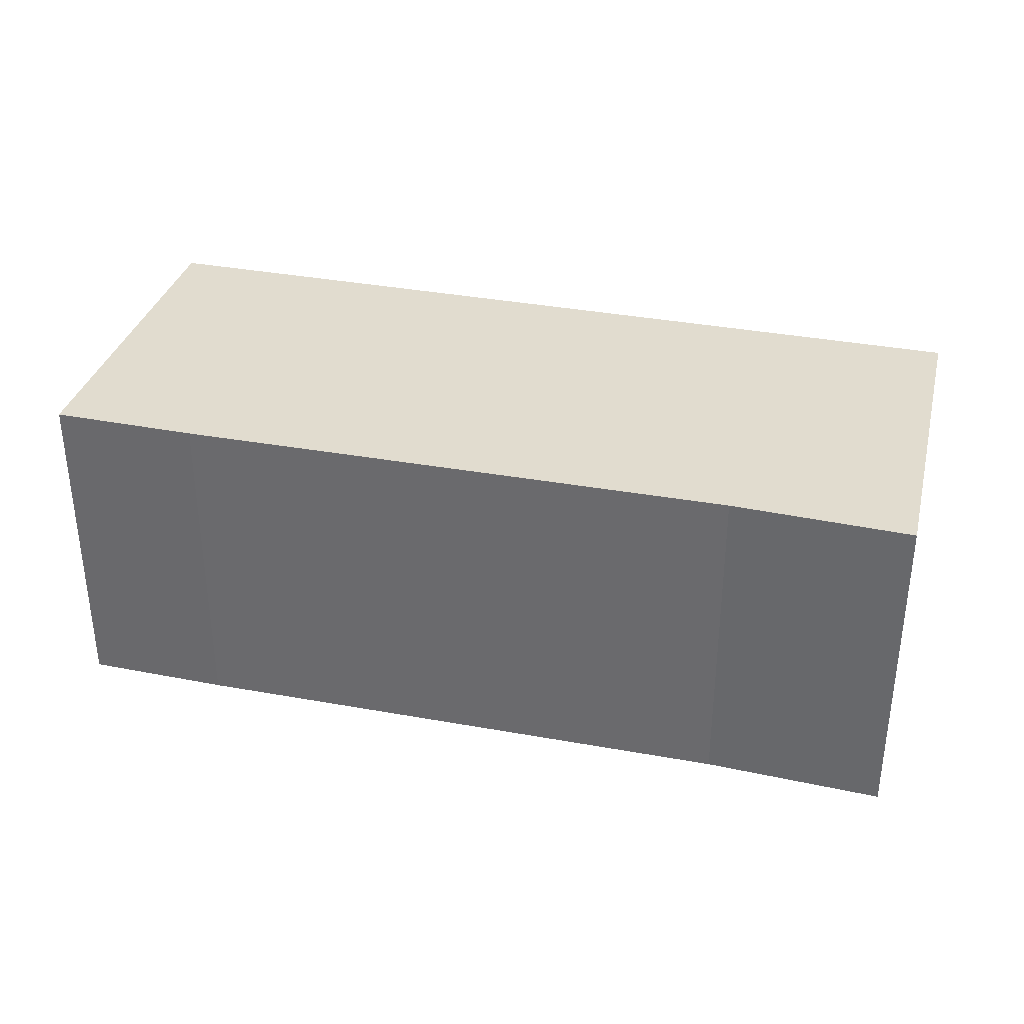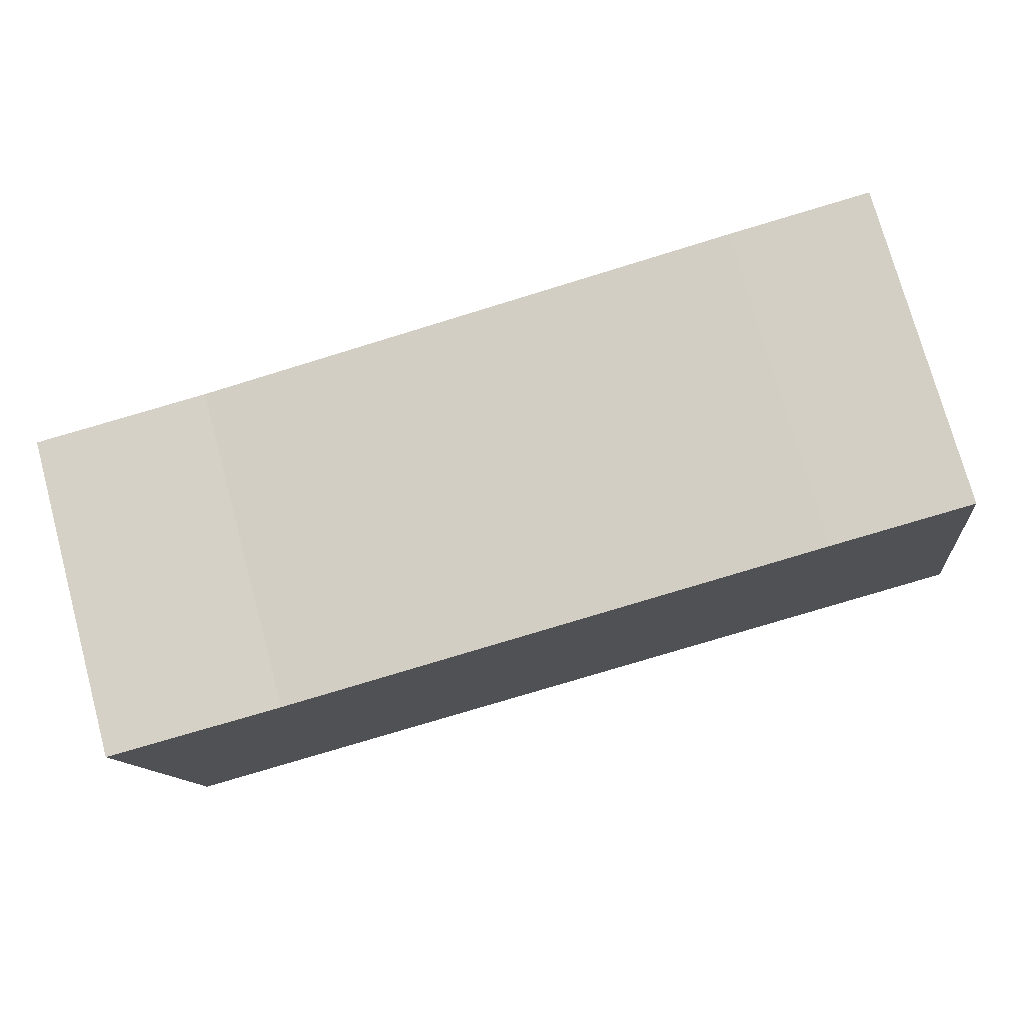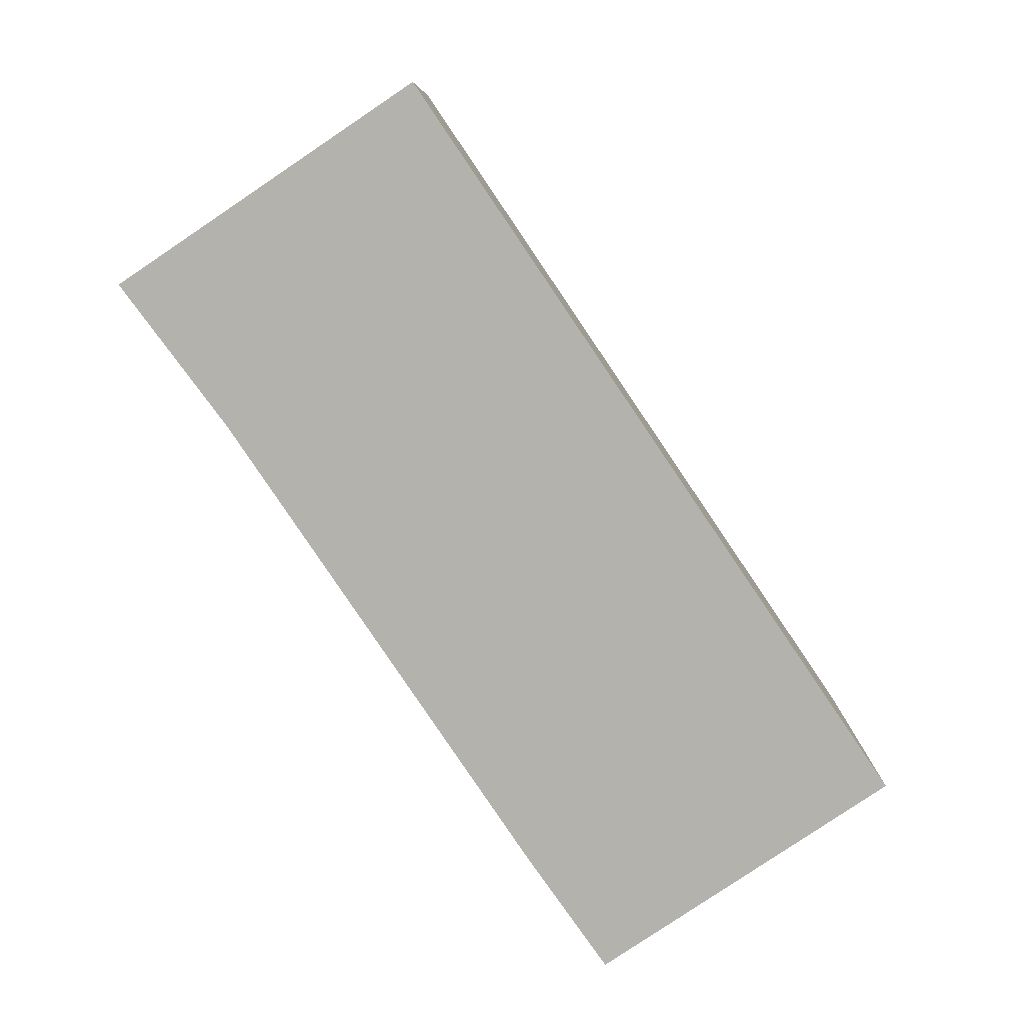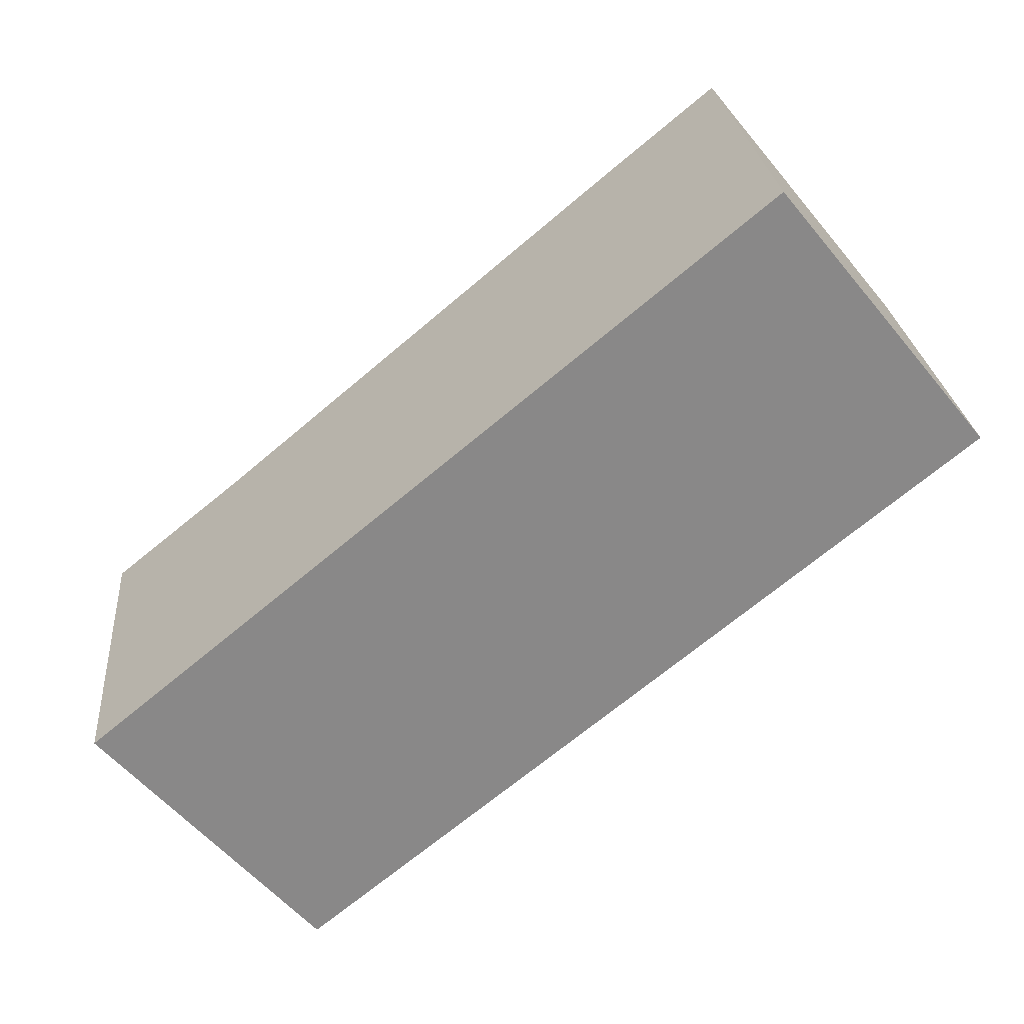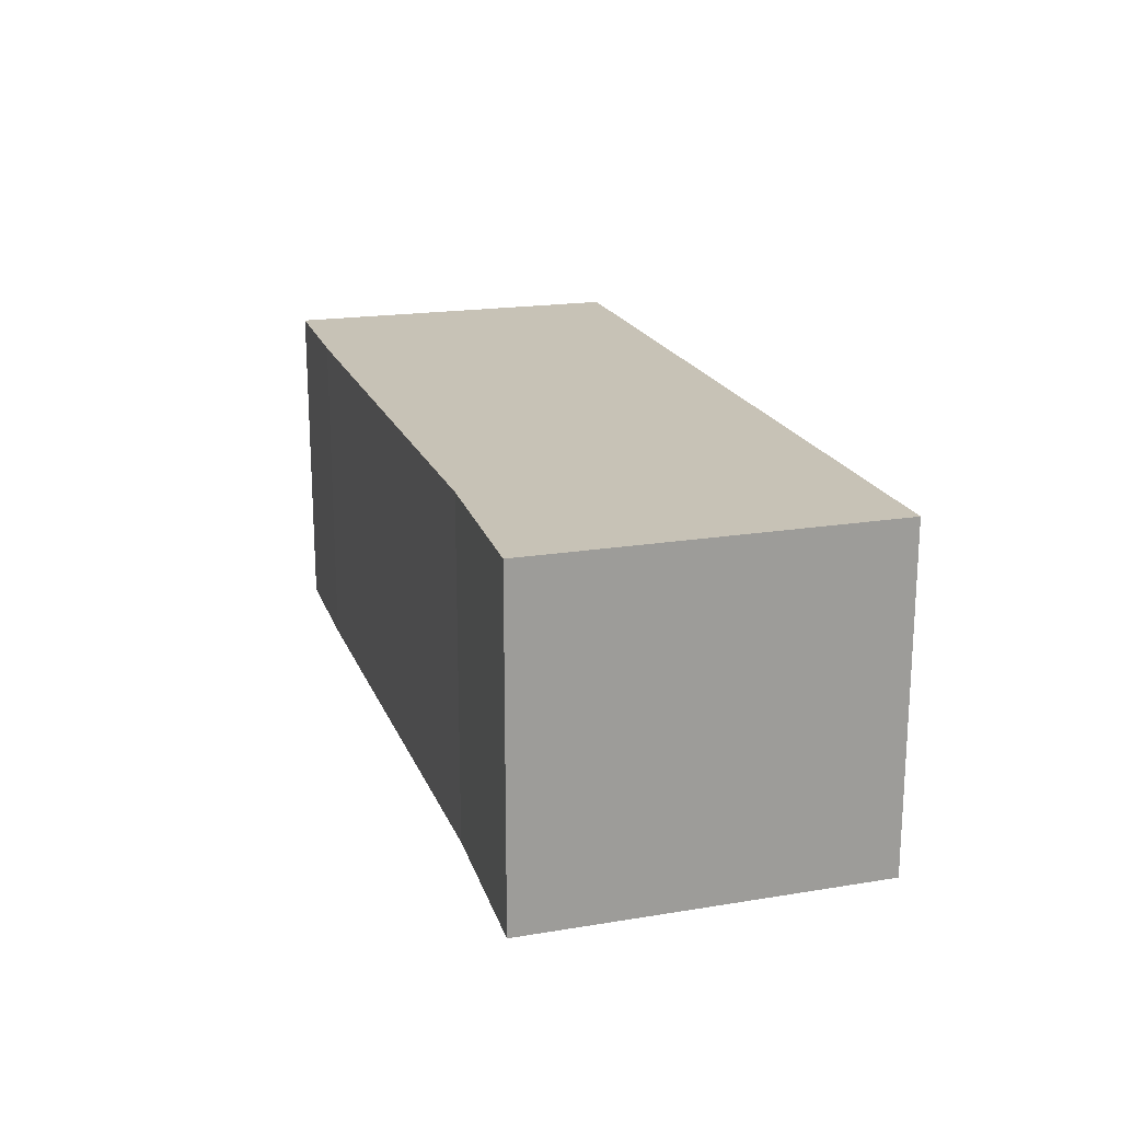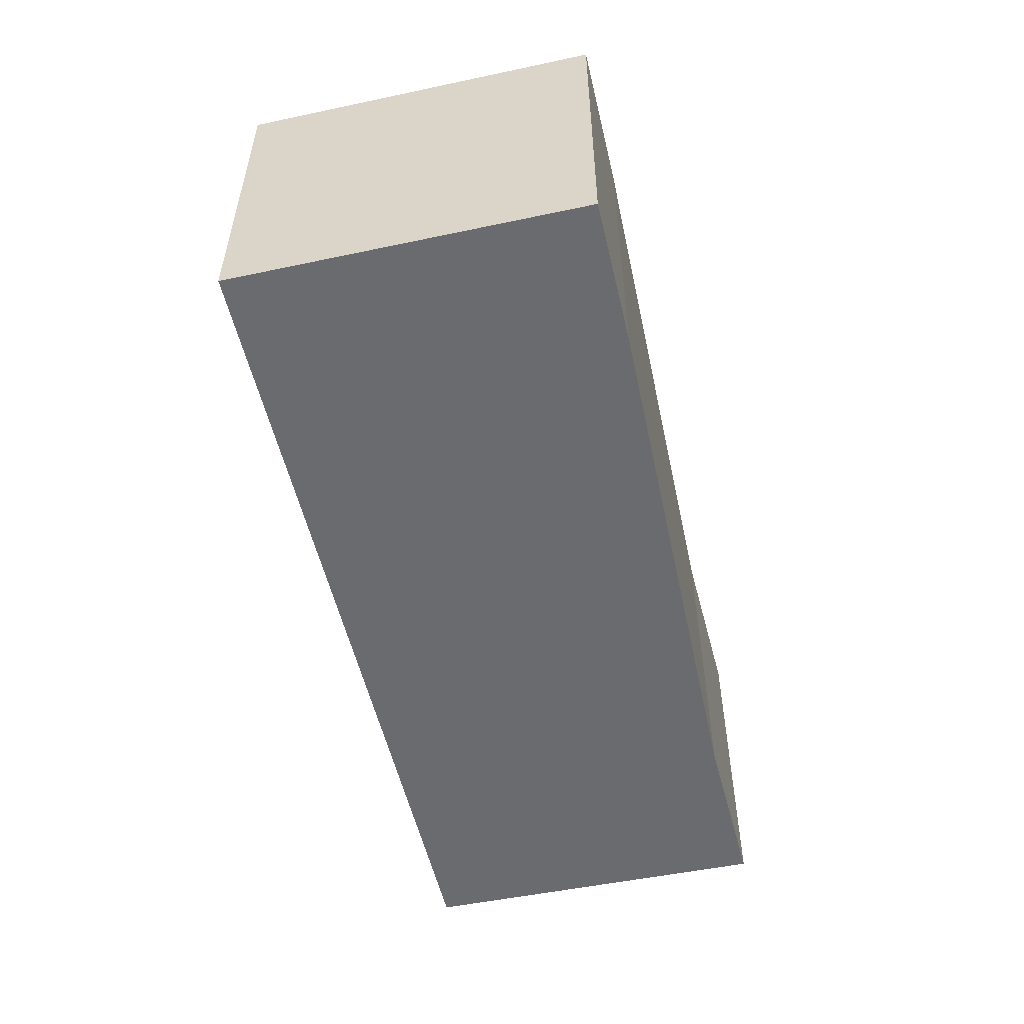
<metadata>
{"format":"obj","ext":"obj","renderer":"f3d","projection":"perspective","resolution":1024,"background":"white","views":[{"elev":34.5,"azim":21.3,"up":"+Y"},{"elev":75.3,"azim":164.8,"up":"+Z"},{"elev":-79.6,"azim":131.2,"up":"+Y"},{"elev":-58.1,"azim":-140.5,"up":"+Z"},{"elev":19.3,"azim":80.2,"up":"+Y"},{"elev":-53.3,"azim":-70.3,"up":"+Y"}]}
</metadata>
<code>
v  3.541 6.32 6.391
v  0 6.32 3.87e-16
v  0.808 6.32 6.702
v  16.48 6.32 -2.026
v  13.97 6.32 4.989
v  17.35 6.32 4.691
v  13.97 -3.055e-16 4.989
v  17.35 -2.872e-16 4.691
v  3.541 -3.913e-16 6.391
v  0.808 -4.104e-16 6.702
v  16.48 1.241e-16 -2.026
v  0 0 0
g defaultobject
f 1 2 3
f 2 1 4
f 4 1 5
f 4 5 6
f 7 6 5
f 6 7 8
f 9 5 1
f 5 9 7
f 10 1 3
f 1 10 9
f 8 4 6
f 4 8 11
f 11 2 4
f 2 11 12
f 12 3 2
f 3 12 10
f 7 11 8
f 11 7 12
f 12 7 9
f 12 9 10

</code>
